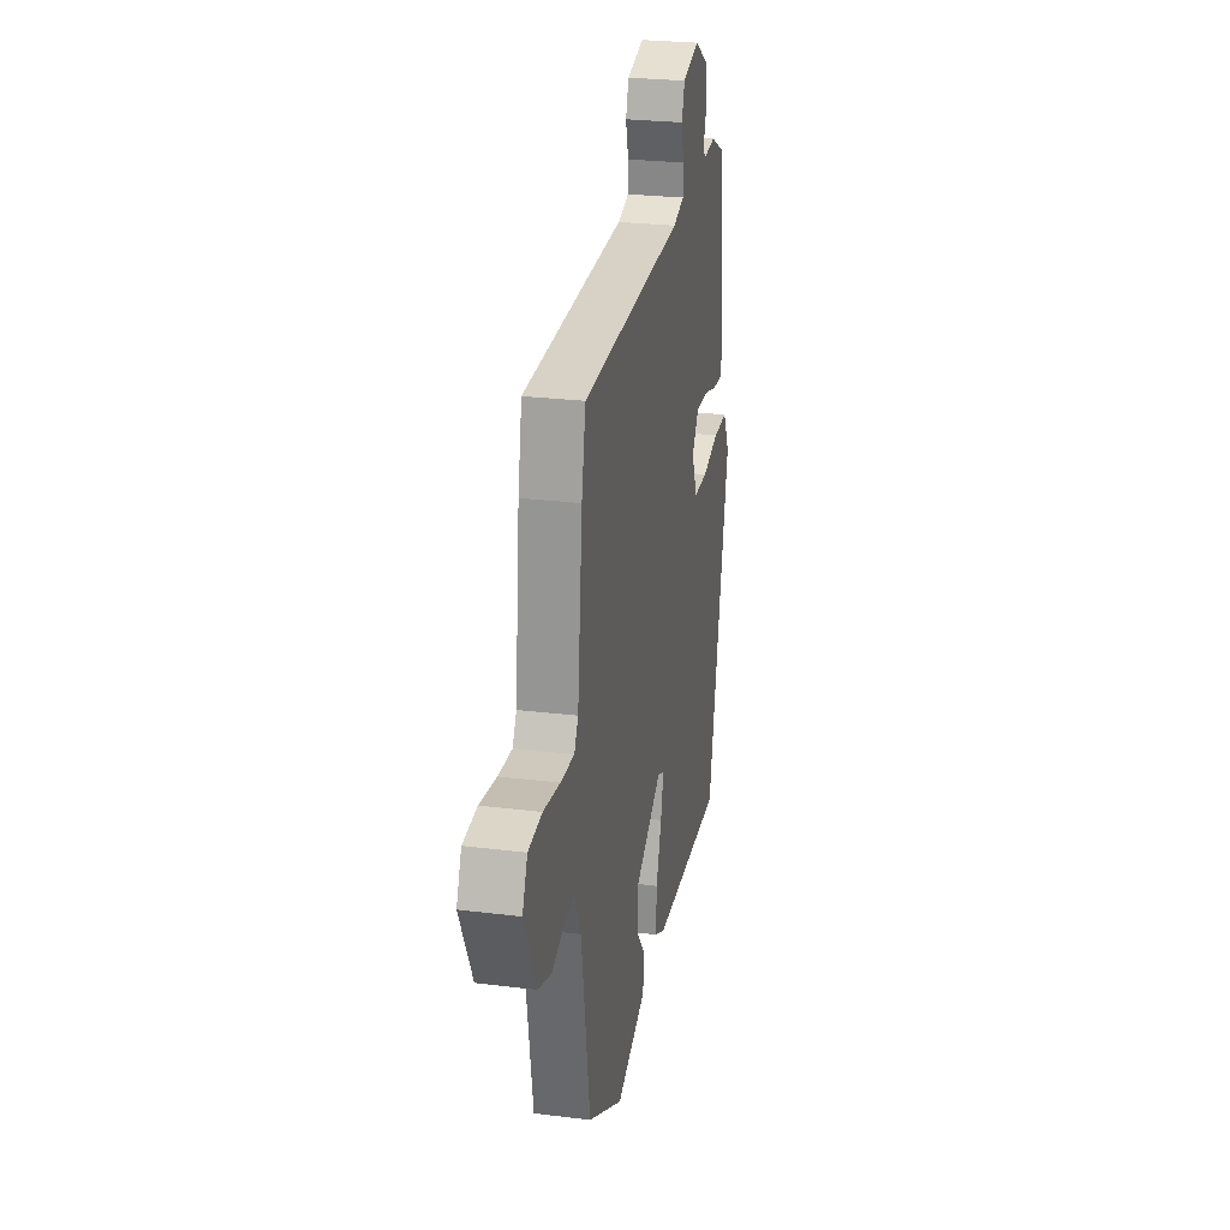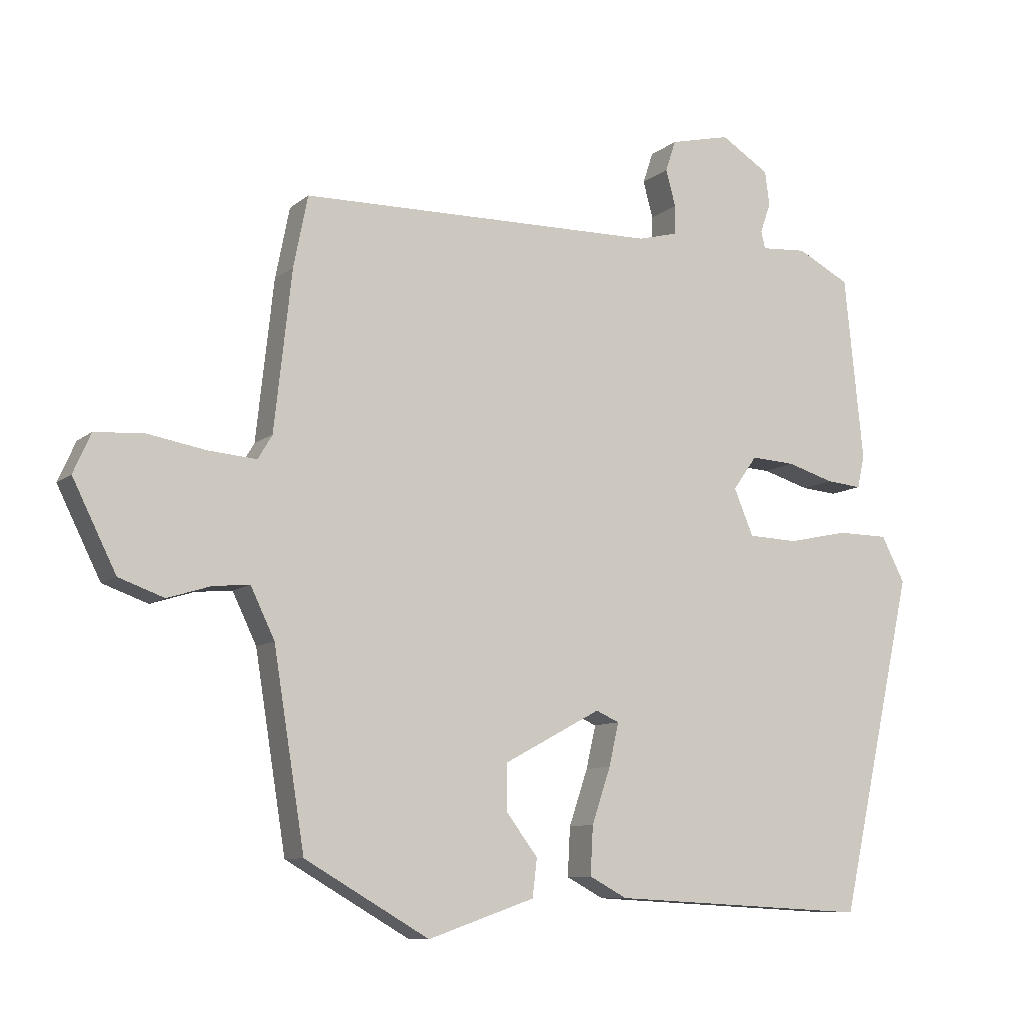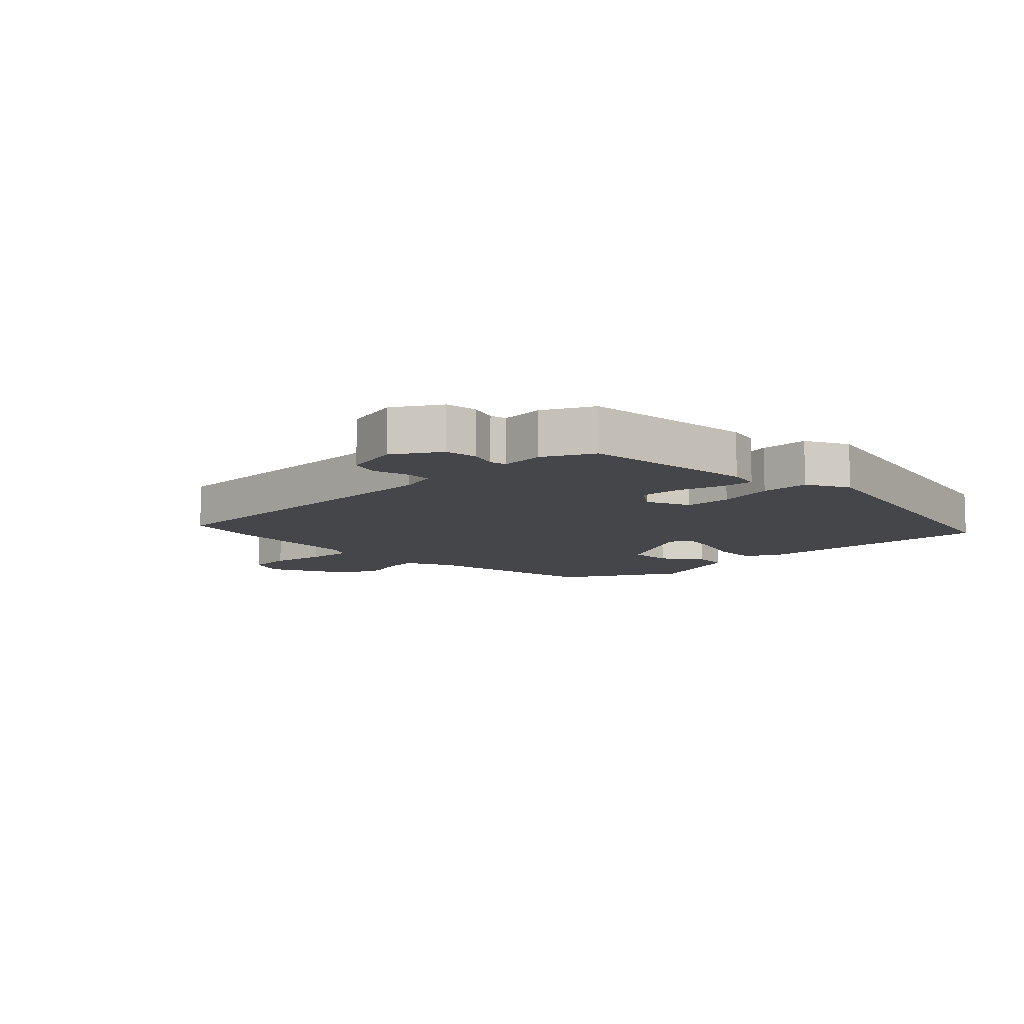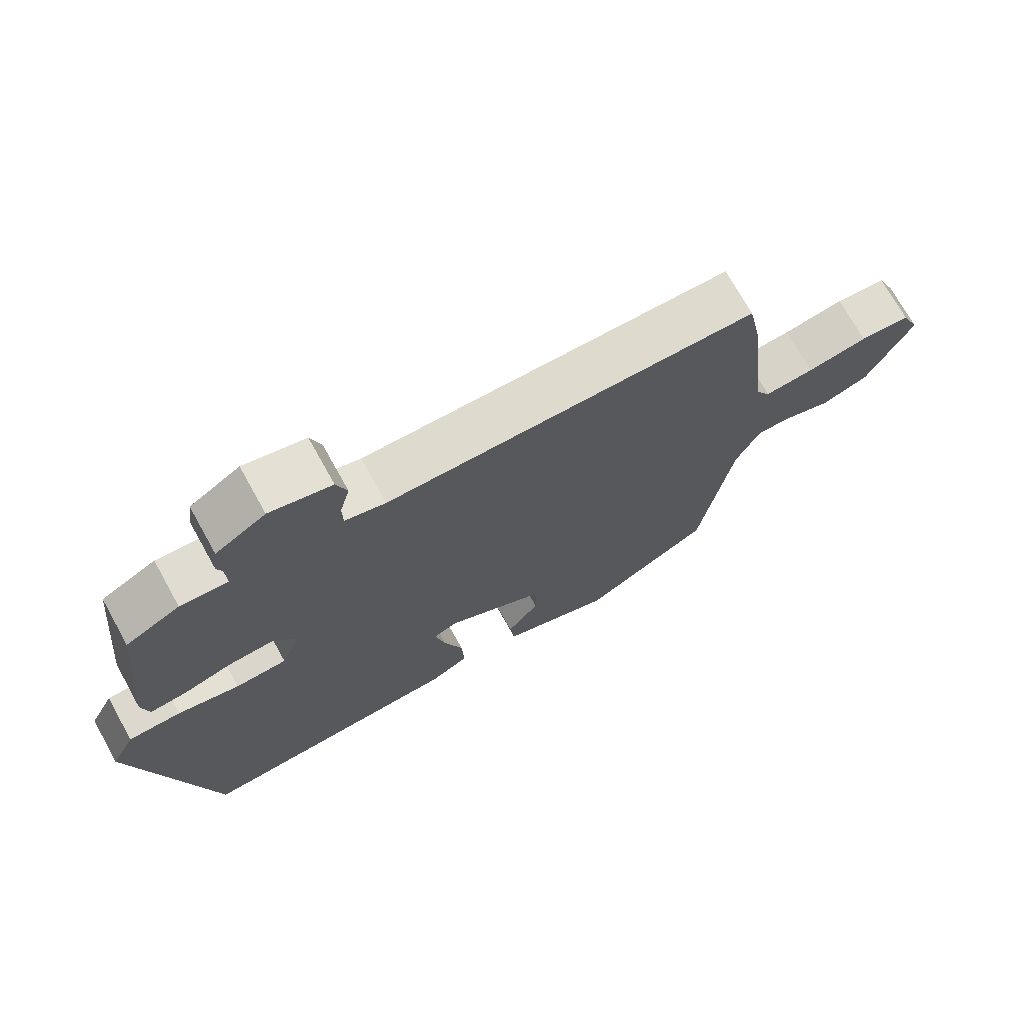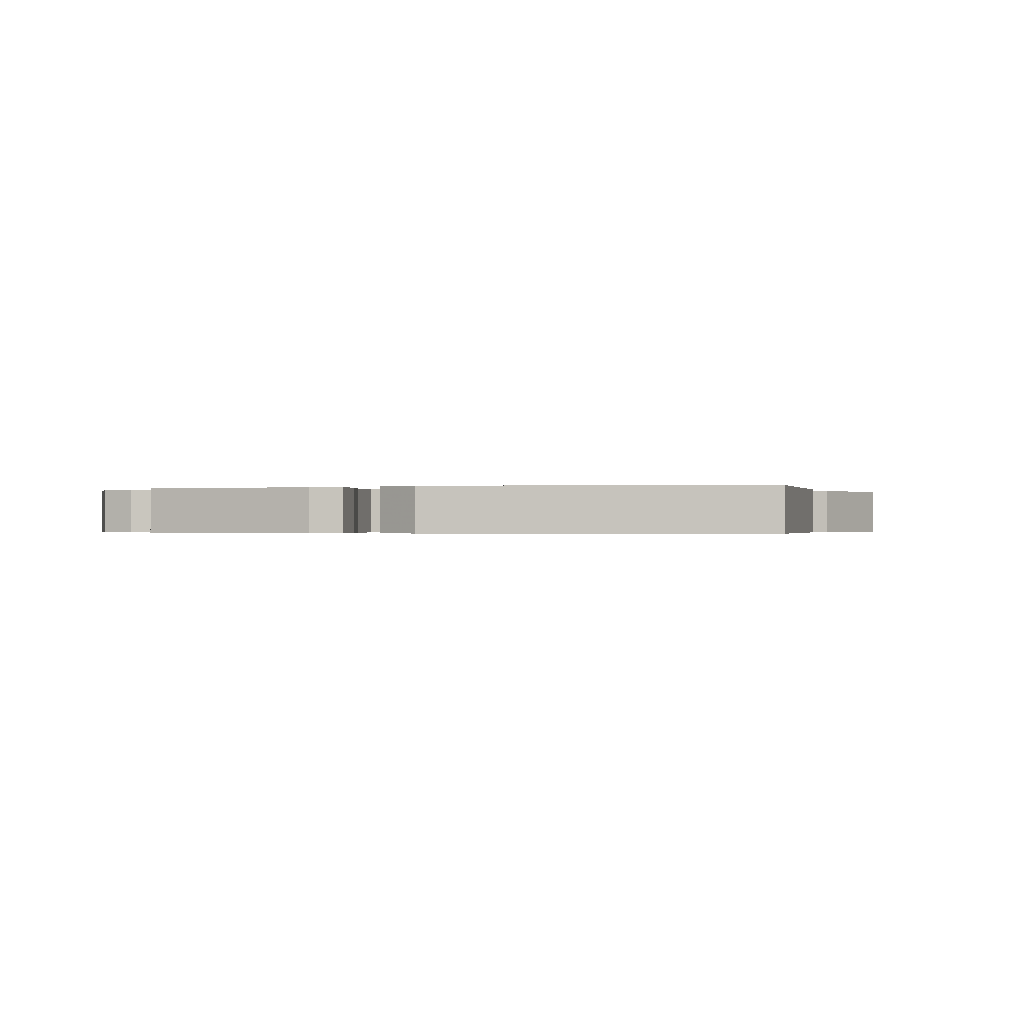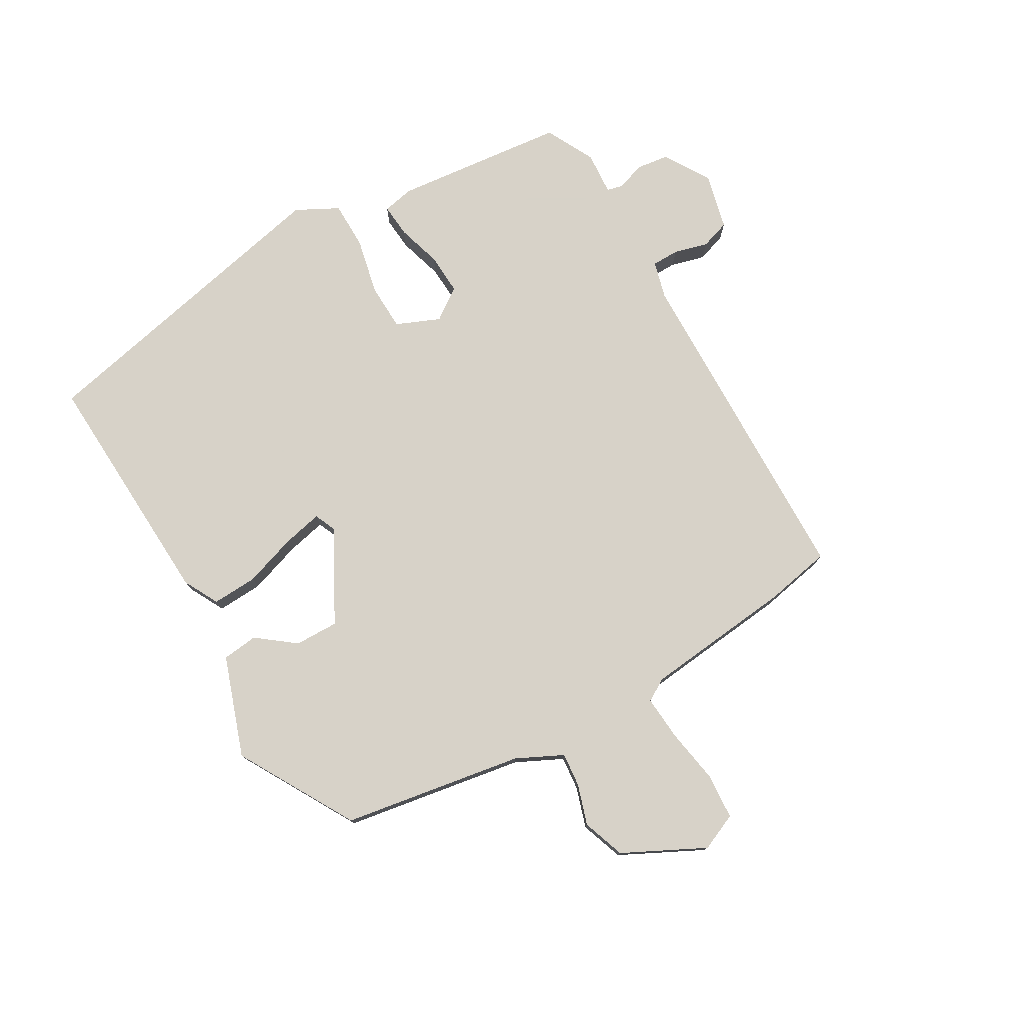
<metadata>
{"format":"obj","ext":"obj","renderer":"f3d","projection":"perspective","resolution":1024,"background":"white","views":[{"elev":26.7,"azim":-79.1,"up":"+Z"},{"elev":-9.4,"azim":-27.3,"up":"+Z"},{"elev":-9.7,"azim":44.6,"up":"+Y"},{"elev":71.9,"azim":150.9,"up":"+Z"},{"elev":-0.3,"azim":107.3,"up":"+Y"},{"elev":77.4,"azim":-119.8,"up":"+Y"}]}
</metadata>
<code>
v -0.52 0.07 0.401
v -0.498 0.07 0.511
v 0.057 0.07 0.519
v 0.118 0.07 0.535
v 0.119 0.07 0.58
v 0.104 0.07 0.636
v 0.12 0.07 0.684
v 0.213 0.07 0.706
v 0.288 0.07 0.659
v 0.295 0.07 0.606
v 0.279 0.07 0.56
v 0.285 0.07 0.533
v 0.356 0.07 0.538
v 0.437 0.07 0.496
v 0.466 0.07 0.212
v 0.455 0.07 0.161
v 0.4 0.07 0.166
v 0.327 0.07 0.188
v 0.259 0.07 0.192
v 0.222 0.07 0.14
v 0.252 0.07 0.068
v 0.329 0.07 0.065
v 0.422 0.07 0.085
v 0.501 0.07 0.084
v 0.537 0.07 0.014
v 0.421 0.07 -0.509
v 0.02 0.07 -0.488
v -0.038 0.07 -0.457
v -0.034 0.07 -0.382
v -0.005 0.07 -0.296
v 0.01 0.07 -0.23
v -0.026 0.07 -0.214
v -0.176 0.07 -0.295
v -0.175 0.07 -0.367
v -0.127 0.07 -0.43
v -0.134 0.07 -0.489
v -0.299 0.07 -0.546
v -0.491 0.07 -0.435
v -0.539 0.07 -0.137
v -0.576 0.07 -0.06
v -0.632 0.07 -0.065
v -0.699 0.07 -0.086
v -0.769 0.07 -0.061
v -0.836 0.07 0.074
v -0.809 0.07 0.135
v -0.734 0.07 0.14
v -0.643 0.07 0.124
v -0.569 0.07 0.118
v -0.547 0.07 0.155
v -0.52 0 0.401
v -0.498 0 0.511
v 0.057 0 0.519
v 0.118 0 0.535
v 0.119 0 0.58
v 0.104 0 0.636
v 0.12 0 0.684
v 0.213 0 0.706
v 0.288 0 0.659
v 0.295 0 0.606
v 0.279 0 0.56
v 0.285 0 0.533
v 0.356 0 0.538
v 0.437 0 0.496
v 0.466 0 0.212
v 0.455 0 0.161
v 0.4 0 0.166
v 0.327 0 0.188
v 0.259 0 0.192
v 0.222 0 0.14
v 0.252 0 0.068
v 0.329 0 0.065
v 0.422 0 0.085
v 0.501 0 0.084
v 0.537 0 0.014
v 0.421 0 -0.509
v 0.02 0 -0.488
v -0.038 0 -0.457
v -0.034 0 -0.382
v -0.005 0 -0.296
v 0.01 0 -0.23
v -0.026 0 -0.214
v -0.176 0 -0.295
v -0.175 0 -0.367
v -0.127 0 -0.43
v -0.134 0 -0.489
v -0.299 0 -0.546
v -0.491 0 -0.435
v -0.539 0 -0.137
v -0.576 0 -0.06
v -0.632 0 -0.065
v -0.699 0 -0.086
v -0.769 0 -0.061
v -0.836 0 0.074
v -0.809 0 0.135
v -0.734 0 0.14
v -0.643 0 0.124
v -0.569 0 0.118
v -0.547 0 0.155
f 45 46 47
f 44 45 47
f 43 44 47
f 42 43 47
f 41 42 47
f 40 41 47 48
f 39 40 48 49
f 37 38 39
f 36 37 39
f 35 36 39
f 34 35 39
f 49 1 2
f 39 49 2
f 34 39 2
f 33 34 2
f 28 29 30
f 27 28 30
f 26 27 30
f 25 26 30
f 24 25 30
f 23 24 30
f 22 23 30
f 21 22 30 31
f 20 21 31 32
f 16 17 18
f 15 16 18
f 14 15 18
f 13 14 18
f 12 13 18
f 11 12 18 19
f 9 10 11
f 8 9 11
f 7 8 11
f 6 7 11
f 5 6 11
f 11 19 20
f 5 11 20
f 4 5 20
f 33 2 3
f 32 33 3
f 20 32 3
f 3 4 20
f 96 95 94
f 96 94 93
f 96 93 92
f 96 92 91
f 96 91 90
f 97 96 90 89
f 98 97 89 88
f 88 87 86
f 88 86 85
f 88 85 84
f 88 84 83
f 51 50 98
f 51 98 88
f 51 88 83
f 51 83 82
f 79 78 77
f 79 77 76
f 79 76 75
f 79 75 74
f 79 74 73
f 79 73 72
f 79 72 71
f 80 79 71 70
f 81 80 70 69
f 67 66 65
f 67 65 64
f 67 64 63
f 67 63 62
f 67 62 61
f 68 67 61 60
f 60 59 58
f 60 58 57
f 60 57 56
f 60 56 55
f 60 55 54
f 69 68 60
f 69 60 54
f 69 54 53
f 52 51 82
f 52 82 81
f 52 81 69
f 69 53 52
f 1 50 51 2
f 2 51 52 3
f 3 52 53 4
f 4 53 54 5
f 5 54 55 6
f 6 55 56 7
f 7 56 57 8
f 8 57 58 9
f 9 58 59 10
f 10 59 60 11
f 11 60 61 12
f 12 61 62 13
f 13 62 63 14
f 14 63 64 15
f 15 64 65 16
f 16 65 66 17
f 17 66 67 18
f 18 67 68 19
f 19 68 69 20
f 20 69 70 21
f 21 70 71 22
f 22 71 72 23
f 23 72 73 24
f 24 73 74 25
f 25 74 75 26
f 26 75 76 27
f 27 76 77 28
f 28 77 78 29
f 29 78 79 30
f 30 79 80 31
f 31 80 81 32
f 32 81 82 33
f 33 82 83 34
f 34 83 84 35
f 35 84 85 36
f 36 85 86 37
f 37 86 87 38
f 38 87 88 39
f 39 88 89 40
f 40 89 90 41
f 41 90 91 42
f 42 91 92 43
f 43 92 93 44
f 44 93 94 45
f 45 94 95 46
f 46 95 96 47
f 47 96 97 48
f 48 97 98 49
f 49 98 50 1

</code>
